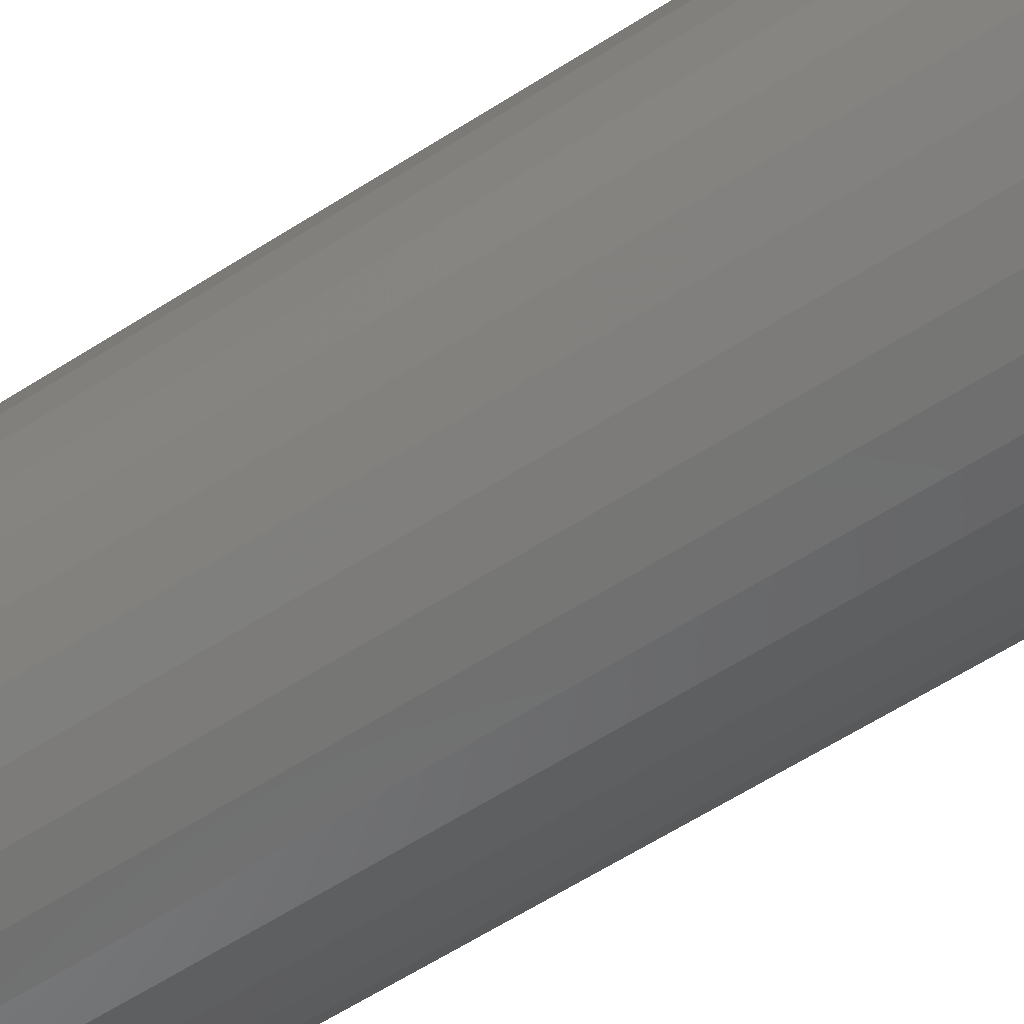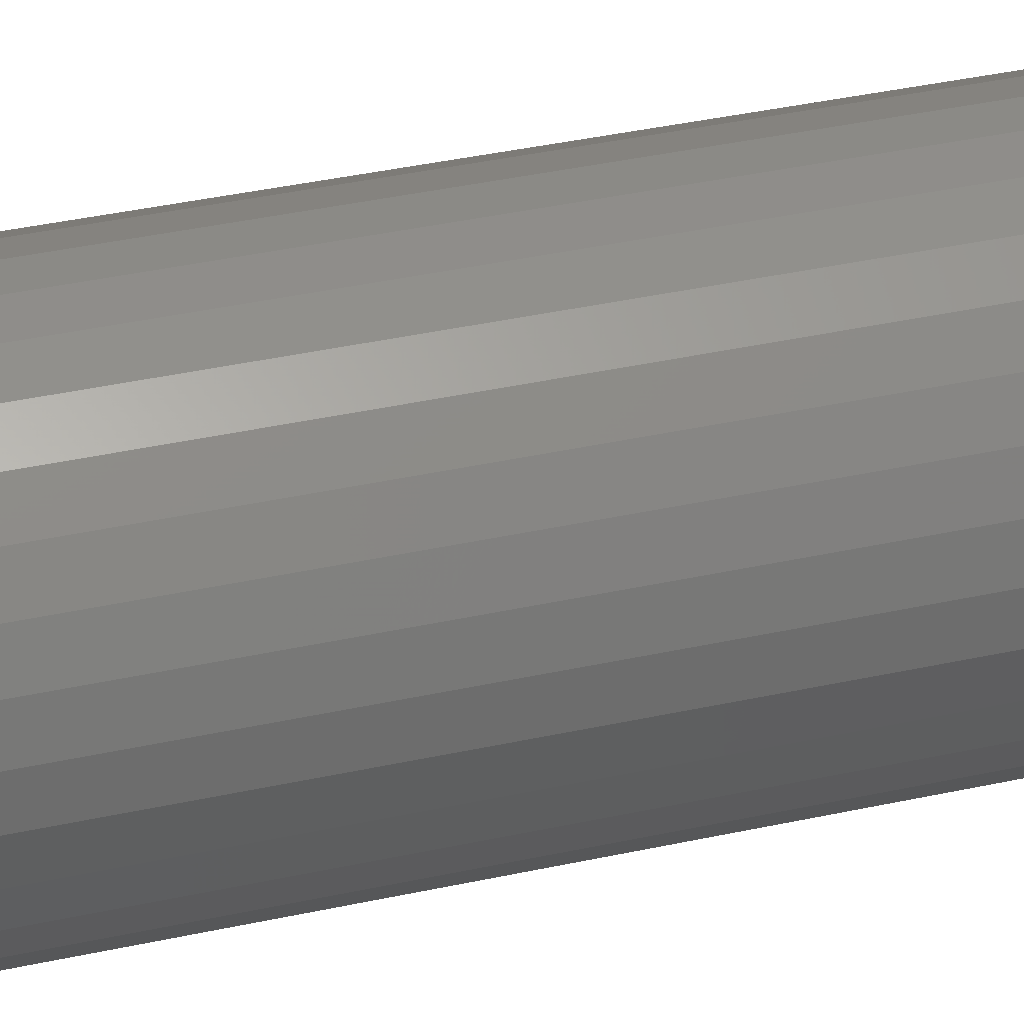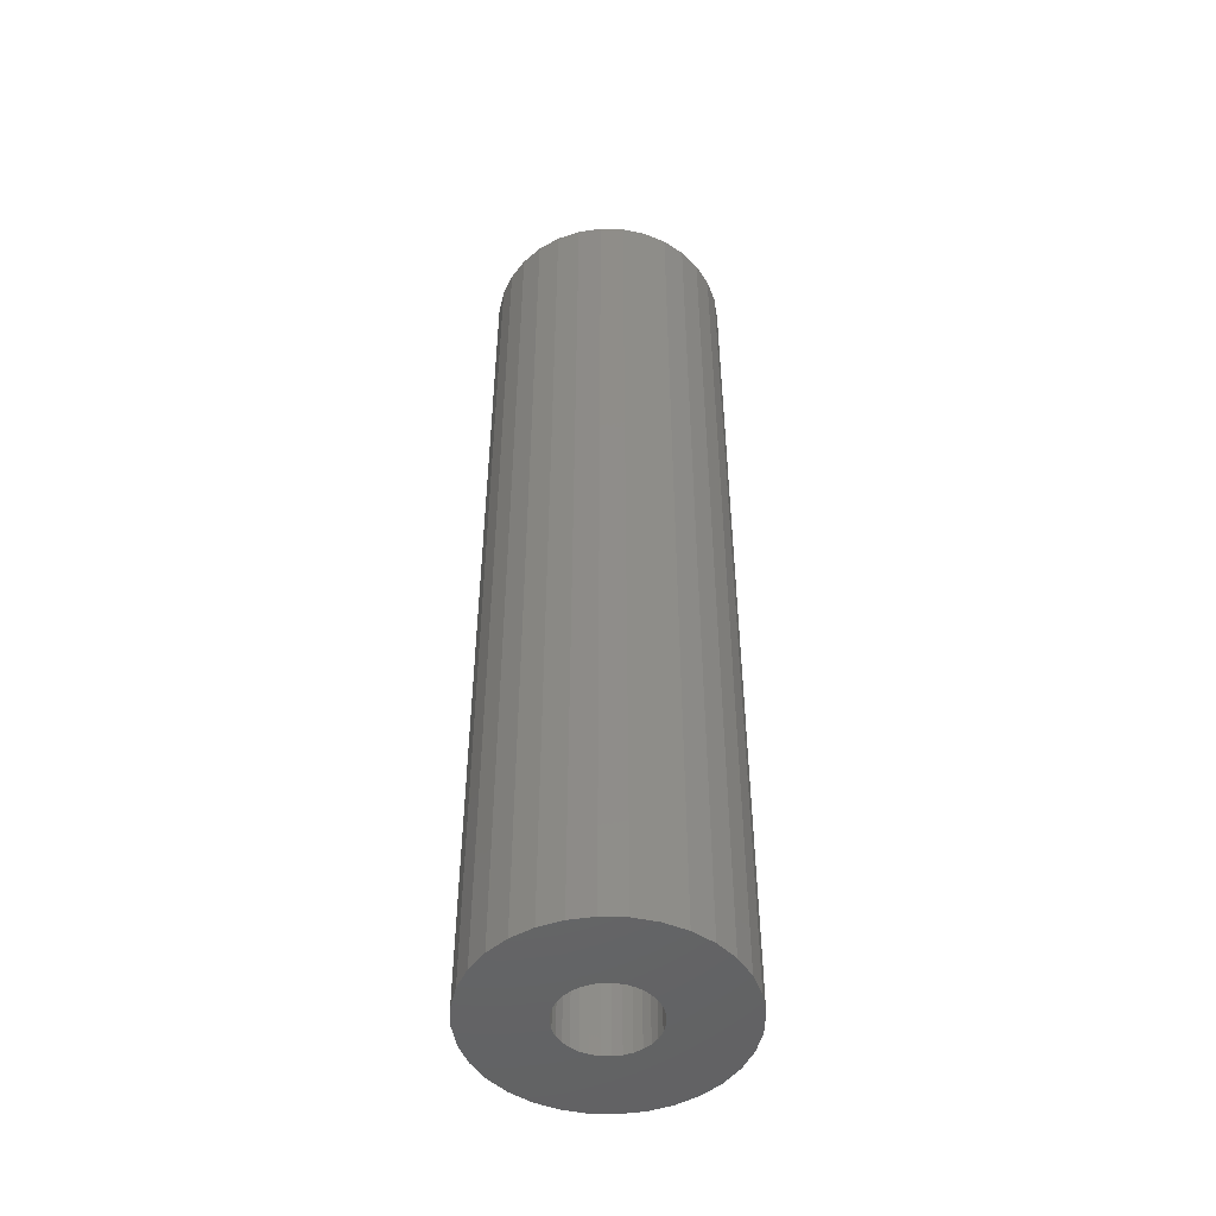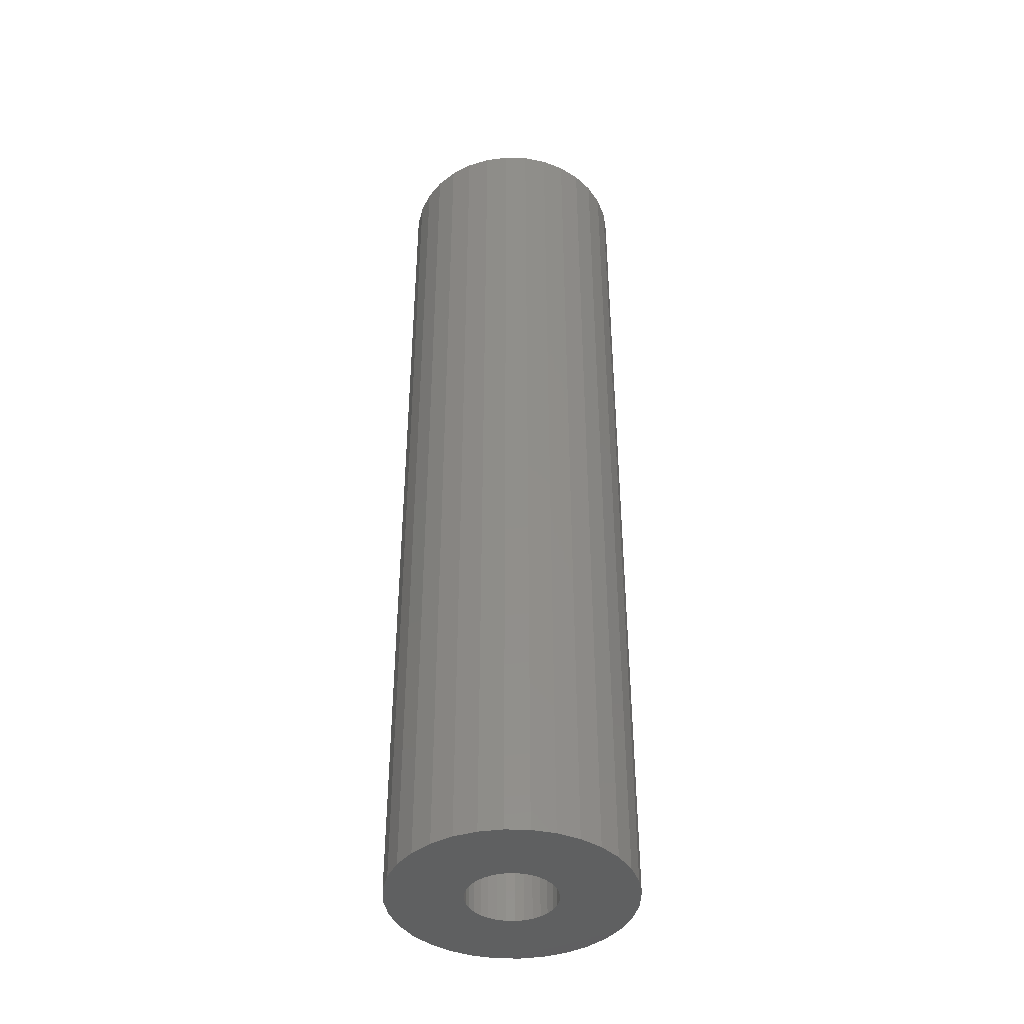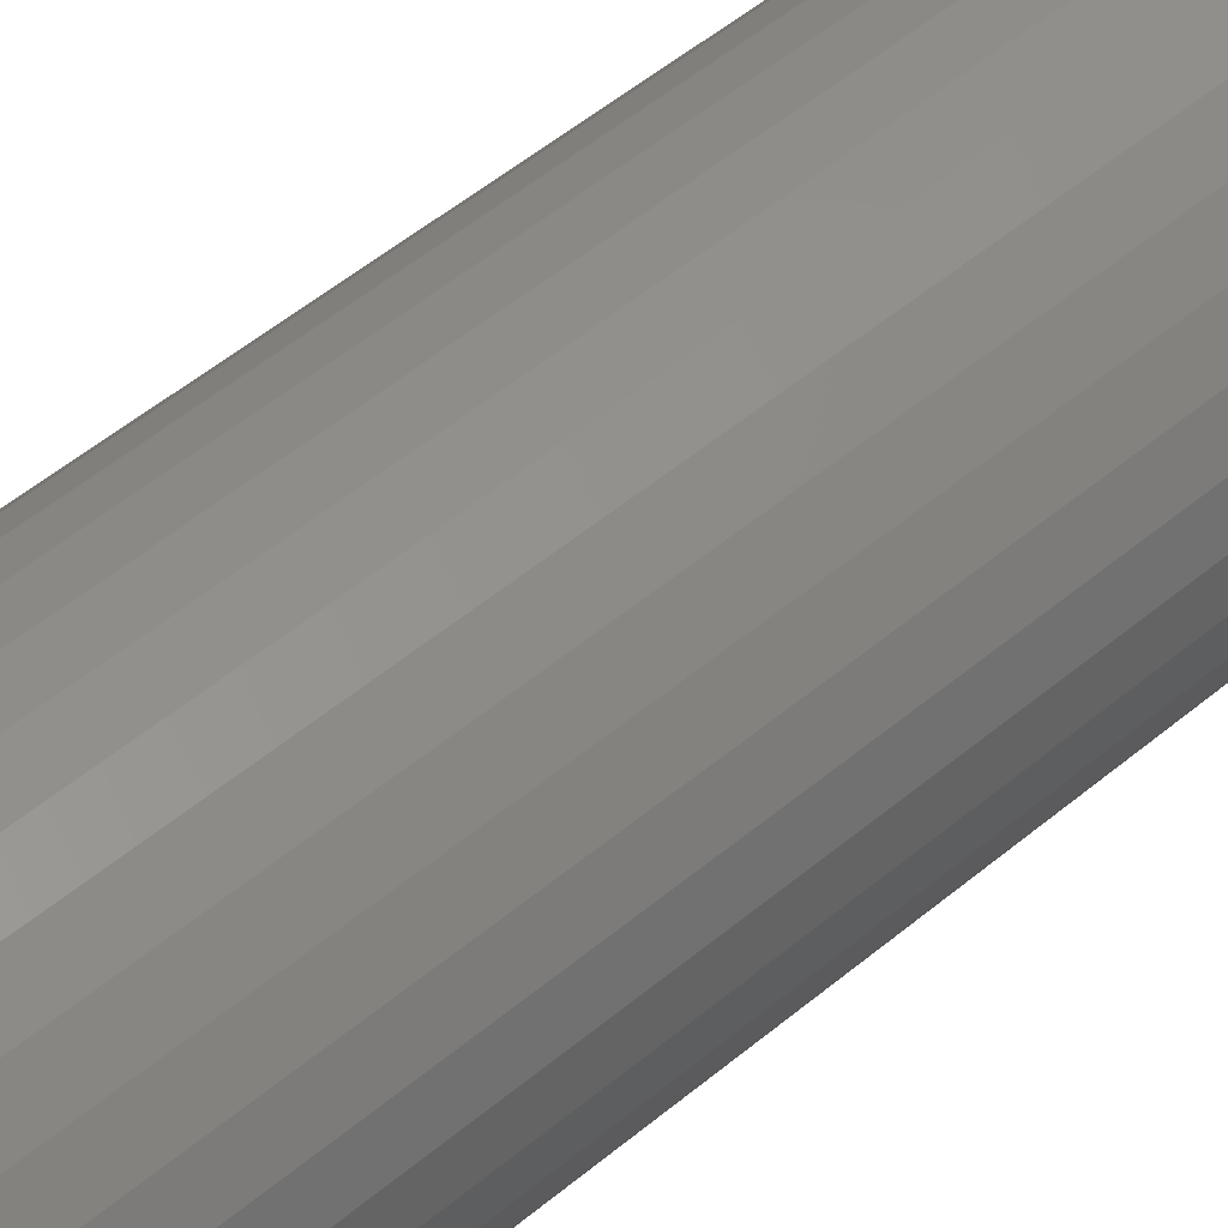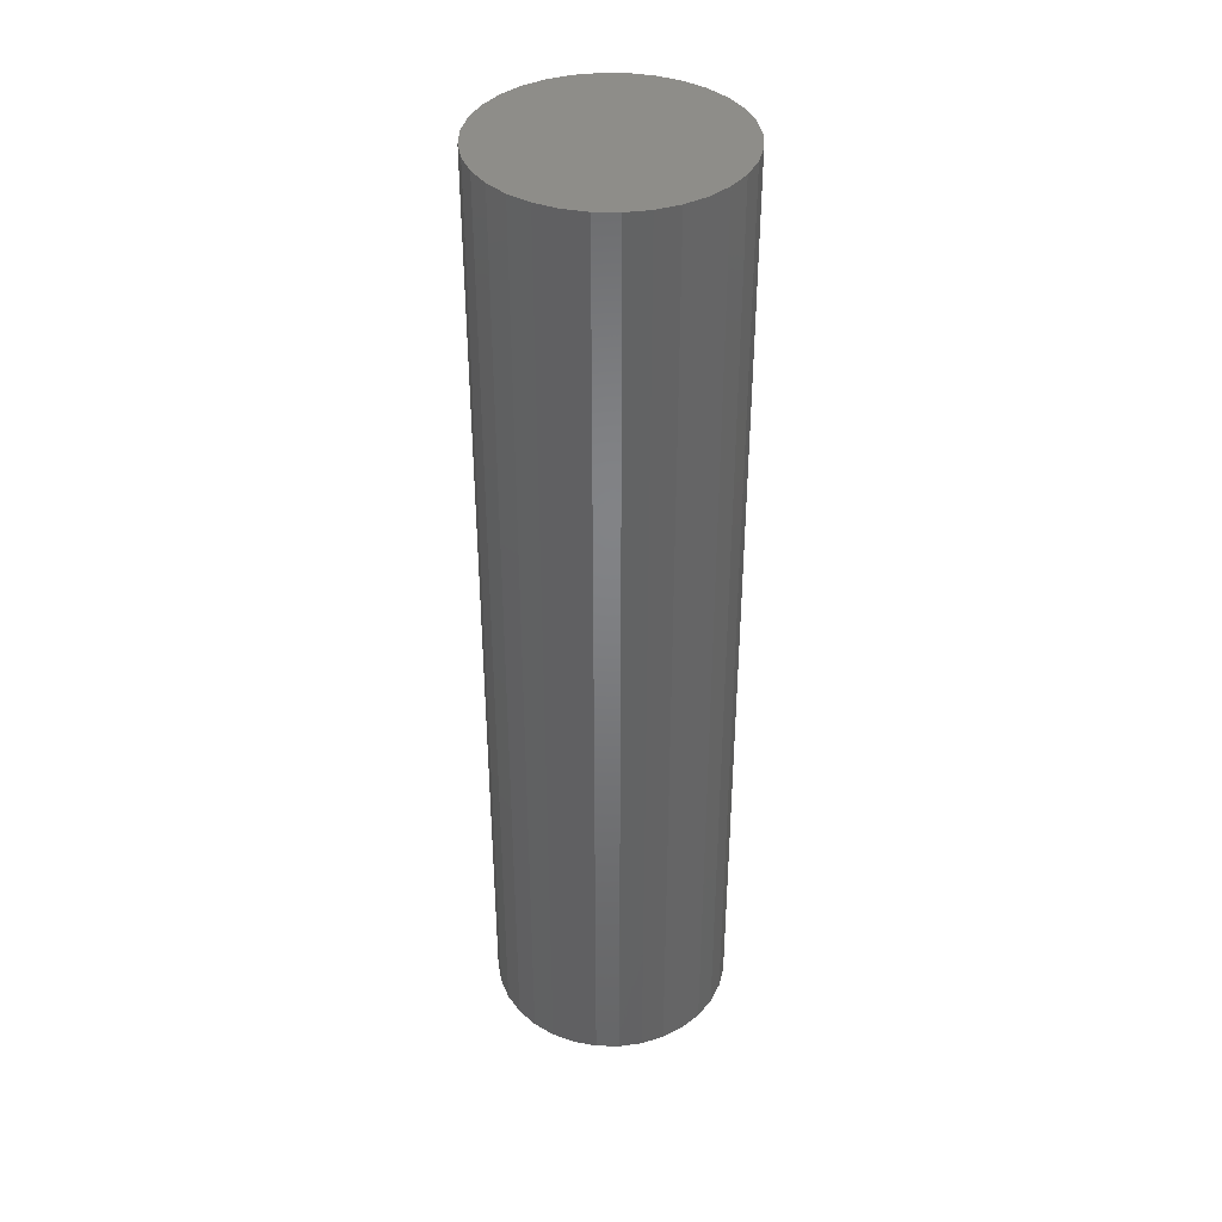
<metadata>
{"format":"stl","ext":"stl","renderer":"f3d","projection":"perspective","resolution":1024,"background":"white","views":[{"elev":-56.4,"azim":-55.5,"up":"+Y"},{"elev":36.0,"azim":73.6,"up":"+Y"},{"elev":-48.9,"azim":-18.8,"up":"+Z"},{"elev":-41.4,"azim":-154.1,"up":"+Z"},{"elev":47.8,"azim":-133.9,"up":"+Y"},{"elev":39.0,"azim":18.5,"up":"+Z"}]}
</metadata>
<code>
# stl→obj: 128 verts, 252 faces
v 0.09513 -0.01941 0
v 0.03383 -0.00722 0
v 0.09704 -1.128e-16 0
v 0.03454 0 0
v -0.1001 -0.01941 0
v -0.03876 -0.00722 0
v -0.03666 -0.01416 0
v -0.03324 -0.02056 0
v 0.03172 -0.01416 0
v 0.0283 -0.02056 0
v -0.102 -3.2e-17 0
v -0.03876 0.00722 0
v -0.03947 4.532e-18 0
v -0.0944 0.03808 0
v -0.002467 0.03701 0
v -0.009687 0.0363 0
v -0.01663 0.03419 0
v -0.02303 0.03077 0
v -0.02863 0.02617 0
v -0.03324 0.02056 0
v -0.1001 0.01941 0
v -0.0852 0.05528 0
v -0.07283 0.07036 0
v -0.05775 0.08274 0
v -0.04055 0.09193 0
v -0.02188 0.09759 0
v -0.002467 0.09951 0
v 0.01695 0.09759 0
v 0.03561 0.09193 0
v 0.05282 0.08274 0
v 0.06789 0.07036 0
v 0.08027 0.05528 0
v 0.08946 0.03808 0
v -0.03666 0.01416 0
v -0.002467 -0.03701 0
v 0.08946 -0.03808 0
v 0.08027 -0.05528 0
v 0.06789 -0.07036 0
v 0.05282 -0.08274 0
v 0.03561 -0.09193 0
v 0.01695 -0.09759 0
v -0.002467 -0.09951 0
v -0.02188 -0.09759 0
v -0.04055 -0.09193 0
v -0.05775 -0.08274 0
v -0.07283 -0.07036 0
v -0.0852 -0.05528 0
v -0.0944 -0.03808 0
v -0.02863 -0.02617 0
v -0.02303 -0.03077 0
v -0.01663 -0.03419 0
v -0.009687 -0.0363 0
v 0.09513 0.01941 0
v 0.0283 0.02056 0
v 0.0237 0.02617 0
v 0.01809 0.03077 0
v 0.01169 0.03419 0
v 0.004753 0.0363 0
v 0.03383 0.00722 0
v 0.03172 0.01416 0
v 0.004753 -0.0363 0
v 0.01169 -0.03419 0
v 0.01809 -0.03077 0
v 0.0237 -0.02617 0
v 0.004753 -0.0363 0.7266
v 0.01169 -0.03419 0.7266
v 0.01809 -0.03077 0.7266
v 0.0237 -0.02617 0.7266
v 0.0283 -0.02056 0.7266
v 0.03172 -0.01416 0.7266
v 0.03383 -0.00722 0.7266
v 0.03454 0 0.7266
v -0.002467 -0.03701 0.7266
v -0.009687 -0.0363 0.7266
v -0.01663 -0.03419 0.7266
v -0.02303 -0.03077 0.7266
v -0.02863 -0.02617 0.7266
v -0.03324 -0.02056 0.7266
v -0.03666 -0.01416 0.7266
v -0.03876 -0.00722 0.7266
v -0.03947 4.532e-18 0.7266
v -0.009687 0.0363 0.7266
v -0.01663 0.03419 0.7266
v -0.02303 0.03077 0.7266
v -0.02863 0.02617 0.7266
v -0.03324 0.02056 0.7266
v -0.03666 0.01416 0.7266
v -0.03876 0.00722 0.7266
v -0.002467 0.03701 0.7266
v 0.004753 0.0363 0.7266
v 0.01169 0.03419 0.7266
v 0.01809 0.03077 0.7266
v 0.0237 0.02617 0.7266
v 0.0283 0.02056 0.7266
v 0.03172 0.01416 0.7266
v 0.03383 0.00722 0.7266
v 0.09704 0 0.7891
v 0.09513 -0.01941 0.7891
v 0.08946 -0.03808 0.7891
v 0.08027 -0.05528 0.7891
v 0.06789 -0.07036 0.7891
v 0.05282 -0.08274 0.7891
v 0.03561 -0.09193 0.7891
v 0.01695 -0.09759 0.7891
v -0.002467 -0.09951 0.7891
v -0.02188 -0.09759 0.7891
v -0.04055 -0.09193 0.7891
v -0.05775 -0.08274 0.7891
v -0.07283 -0.07036 0.7891
v -0.0852 -0.05528 0.7891
v -0.0944 -0.03808 0.7891
v -0.1001 -0.01941 0.7891
v -0.102 -3.2e-17 0.7891
v -0.1001 0.01941 0.7891
v -0.0944 0.03808 0.7891
v -0.0852 0.05528 0.7891
v -0.07283 0.07036 0.7891
v -0.05775 0.08274 0.7891
v -0.04055 0.09193 0.7891
v -0.02188 0.09759 0.7891
v -0.002467 0.09951 0.7891
v 0.01695 0.09759 0.7891
v 0.03561 0.09193 0.7891
v 0.05282 0.08274 0.7891
v 0.06789 0.07036 0.7891
v 0.08027 0.05528 0.7891
v 0.08946 0.03808 0.7891
v 0.09513 0.01941 0.7891
f 1 2 3
f 2 4 3
f 5 6 7
f 8 5 7
f 9 2 1
f 1 10 9
f 11 12 13
f 11 13 6
f 11 6 5
f 14 15 16
f 14 16 17
f 14 17 18
f 14 18 19
f 14 19 20
f 14 20 21
f 15 14 22
f 15 22 23
f 15 23 24
f 15 24 25
f 15 25 26
f 15 26 27
f 15 27 28
f 15 28 29
f 15 29 30
f 15 30 31
f 15 31 32
f 15 32 33
f 21 20 34
f 21 34 12
f 21 12 11
f 35 36 37
f 35 37 38
f 35 38 39
f 35 39 40
f 35 40 41
f 35 41 42
f 35 42 43
f 35 43 44
f 35 44 45
f 35 45 46
f 35 46 47
f 35 47 48
f 48 5 8
f 48 8 49
f 48 49 50
f 48 50 51
f 48 51 52
f 48 52 35
f 33 53 54
f 33 54 55
f 33 55 56
f 33 56 57
f 33 57 58
f 33 58 15
f 53 3 4
f 53 4 59
f 53 59 60
f 53 60 54
f 36 35 61
f 36 61 62
f 36 62 63
f 36 63 64
f 36 64 10
f 36 10 1
f 35 65 61
f 61 65 66
f 61 66 62
f 62 66 67
f 62 67 63
f 63 67 68
f 63 68 64
f 64 68 69
f 64 69 10
f 10 69 70
f 10 70 9
f 9 70 71
f 9 71 2
f 2 71 72
f 2 72 4
f 65 35 73
f 73 35 52
f 73 52 74
f 74 52 51
f 74 51 75
f 75 51 50
f 75 50 76
f 76 50 49
f 76 49 77
f 77 49 8
f 77 8 78
f 78 8 7
f 78 7 79
f 79 7 6
f 79 6 80
f 80 6 13
f 80 13 81
f 15 82 16
f 16 82 83
f 16 83 17
f 17 83 84
f 17 84 18
f 18 84 85
f 18 85 19
f 19 85 86
f 19 86 20
f 20 86 87
f 20 87 34
f 34 87 88
f 34 88 12
f 12 88 81
f 12 81 13
f 82 15 89
f 89 15 58
f 89 58 90
f 90 58 57
f 90 57 91
f 91 57 56
f 91 56 92
f 92 56 55
f 92 55 93
f 93 55 54
f 93 54 94
f 94 54 60
f 94 60 95
f 95 60 59
f 95 59 96
f 96 59 4
f 96 4 72
f 3 97 1
f 1 97 98
f 1 98 36
f 36 98 99
f 36 99 37
f 37 99 100
f 37 100 38
f 38 100 101
f 38 101 39
f 39 101 102
f 39 102 40
f 40 102 103
f 40 103 41
f 41 103 104
f 41 104 42
f 42 104 105
f 42 105 43
f 43 105 106
f 43 106 44
f 44 106 107
f 44 107 45
f 45 107 108
f 45 108 46
f 46 108 109
f 46 109 47
f 47 109 110
f 47 110 48
f 48 110 111
f 48 111 5
f 5 111 112
f 5 112 11
f 11 112 113
f 11 113 21
f 21 113 114
f 21 114 14
f 14 114 115
f 14 115 22
f 22 115 116
f 22 116 23
f 23 116 117
f 23 117 24
f 24 117 118
f 24 118 25
f 25 118 119
f 25 119 26
f 26 119 120
f 26 120 27
f 27 120 121
f 27 121 28
f 28 121 122
f 28 122 29
f 29 122 123
f 29 123 30
f 30 123 124
f 30 124 31
f 31 124 125
f 31 125 32
f 32 125 126
f 32 126 33
f 33 126 127
f 33 127 53
f 53 127 128
f 53 128 3
f 3 128 97
f 120 122 121
f 122 120 119
f 122 119 123
f 123 119 118
f 123 118 124
f 102 107 103
f 103 107 106
f 103 106 104
f 104 106 105
f 124 118 125
f 125 118 117
f 125 117 126
f 126 117 116
f 126 116 127
f 127 116 115
f 127 115 128
f 128 115 114
f 128 114 97
f 97 114 113
f 97 113 98
f 98 113 112
f 98 112 99
f 99 112 111
f 99 111 100
f 100 111 110
f 100 110 101
f 101 110 109
f 101 109 102
f 102 109 108
f 102 108 107
f 83 82 89
f 83 89 90
f 91 83 90
f 84 83 91
f 92 84 91
f 85 84 92
f 93 85 92
f 86 85 93
f 94 86 93
f 87 86 94
f 95 87 94
f 88 87 95
f 96 88 95
f 70 79 71
f 78 79 70
f 69 78 70
f 77 78 69
f 68 77 69
f 76 77 68
f 67 76 68
f 75 76 67
f 66 75 67
f 74 75 66
f 73 74 66
f 65 73 66
f 79 80 71
f 71 80 81
f 71 81 72
f 72 81 88
f 72 88 96

</code>
